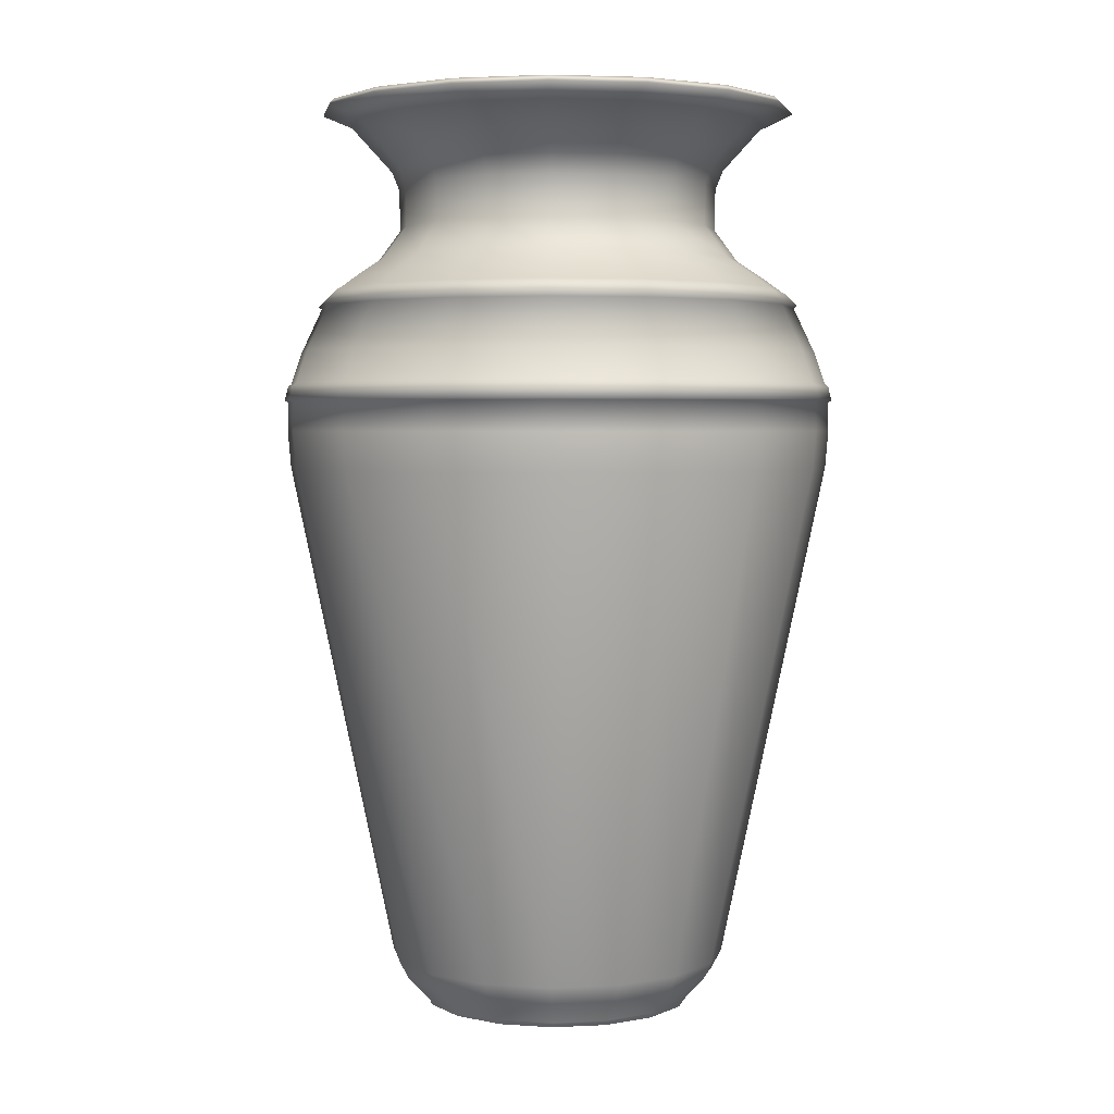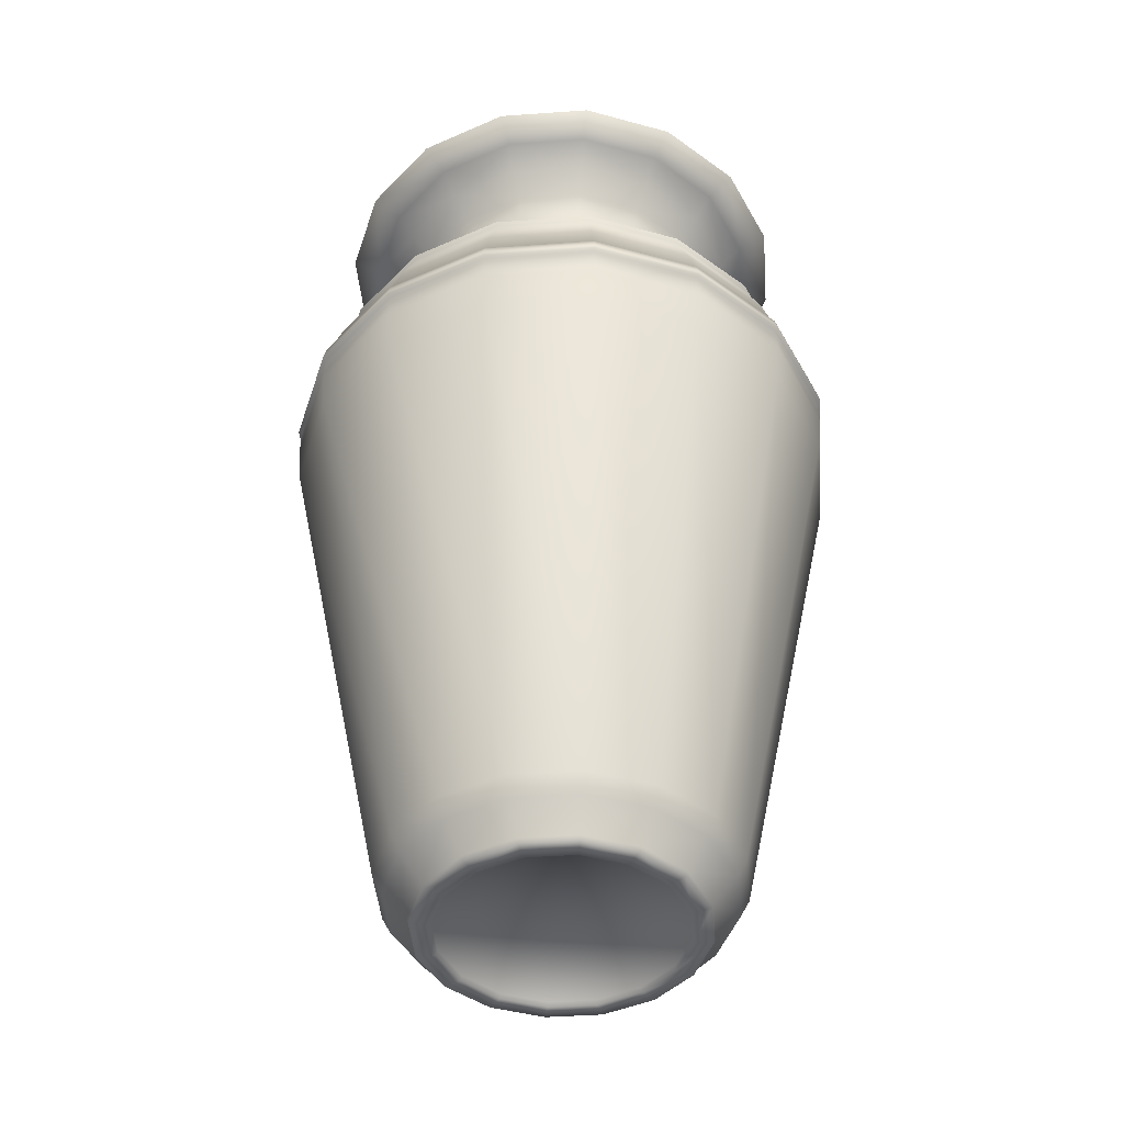
<metadata>
{"format":"obj","ext":"obj","renderer":"f3d","projection":"perspective","resolution":1024,"background":"white","views":[{"elev":3.3,"azim":91.9,"up":"+Y"},{"elev":-43.9,"azim":-164.0,"up":"+Y"}]}
</metadata>
<code>
g Circle.001
v 137.2 289.4 -0.00013
v 43.81 358.5 -105.8
v -126.7 289.4 52.49
v 4e-05 358.5 114.5
v 126.7 289.4 52.49
v -43.81 358.5 -105.8
v -137.2 289.4 -1e-05
v 80.95 358.5 -80.95
v -43.81 358.5 105.8
v 96.99 289.4 96.99
v -126.7 289.4 -52.49
v 105.8 358.5 -43.81
v -80.95 358.5 80.95
v 52.49 289.4 126.7
v 0 289.4 -137.2
v 114.5 358.5 -0.00013
v -105.8 358.5 43.81
v -96.99 289.4 -96.99
v -0 419.6 -83.37
v -0 390.2 -79.27
v -31.9 419.6 -77.02
v -30.33 390.2 -73.23
v -58.95 419.6 -58.95
v -56.05 390.2 -56.05
v -77.02 419.6 -31.9
v -73.23 390.2 -30.33
v -83.37 419.6 -4e-05
v -79.27 390.2 -4e-05
v -77.02 419.6 31.9
v -73.23 390.2 30.33
v -58.95 419.6 58.95
v -56.05 390.2 56.05
v -31.9 419.6 77.02
v -30.33 390.2 73.23
v 2e-05 419.6 83.37
v 2e-05 390.2 79.27
v 31.9 419.6 77.02
v 30.33 390.2 73.23
v 58.95 419.6 58.95
v 56.05 390.2 56.05
v 77.02 419.6 31.9
v 73.23 390.2 30.33
v 83.37 419.6 -0.00012
v 79.27 390.2 -0.00011
v 77.02 419.6 -31.9
v 73.23 390.2 -30.33
v 58.95 419.6 -58.95
v 56.05 390.2 -56.05
v 31.9 419.6 -77.02
v 30.33 390.2 -73.23
v 2e-05 0.6637 67.26
v 25.74 0.6637 62.14
v 47.56 0.6637 47.56
v 62.14 0.6637 25.74
v 67.26 0.6637 -4e-05
v 62.14 0.6637 -25.74
v 47.56 0.6637 -47.56
v 25.74 0.6637 -62.14
v -1e-05 2.919 1e-05
v -22.15 2e-05 53.49
v -40.94 2e-05 40.94
v -53.49 1e-05 22.15
v -57.89 1e-05 2e-05
v -53.49 1e-05 -22.15
v -40.94 0 -40.94
v -22.15 0 -53.49
v -0 0 -57.89
v -21.9 2.255 52.87
v -40.46 2.255 40.46
v -52.87 2.255 21.9
v -57.23 2.255 2e-05
v -52.87 2.255 -21.9
v -40.46 2.255 -40.46
v -21.9 2.255 -52.87
v -0 2.255 -57.23
v -0 441.7 -103.4
v -39.59 441.7 -95.57
v -73.14 441.7 -73.14
v -95.57 441.7 -39.59
v -103.4 441.7 -4e-05
v -95.57 441.7 39.59
v -73.14 441.7 73.14
v -39.59 441.7 95.57
v 3e-05 441.7 103.4
v 39.59 441.7 95.57
v 73.14 441.7 73.14
v 95.57 441.7 39.59
v 103.4 441.7 -0.00013
v 95.57 441.7 -39.59
v 73.14 441.7 -73.14
v 39.59 441.7 -95.57
v -96.99 289.4 96.99
v 126.7 289.4 -52.49
v -52.49 289.4 126.7
v 96.99 289.4 -96.99
v -52.49 289.4 -126.7
v 5e-05 289.4 137.2
v 52.49 289.4 -126.7
v -79.93 359.3 -79.93
v 0 359.3 -113
v 43.26 359.3 104.4
v -104.4 359.3 -43.26
v 79.93 359.3 79.93
v -113 359.3 -2e-05
v 104.4 359.3 43.26
v -104.4 359.3 43.26
v 113 359.3 -0.00013
v -79.93 359.3 79.93
v 104.4 359.3 -43.26
v -43.26 359.3 104.4
v 79.93 359.3 -79.93
v -43.26 359.3 -104.4
v 4e-05 359.3 113
v 43.26 359.3 -104.4
v 105.8 358.5 43.81
v -114.5 358.5 -2e-05
v 80.95 358.5 80.95
v -105.8 358.5 -43.81
v 43.81 358.5 105.8
v 0 358.5 -114.5
v -80.95 358.5 -80.95
v -0 2.919 -67.92
v -25.99 2.919 -62.75
v -48.03 2.919 -48.03
v -62.75 2.919 -25.99
v -67.92 2.919 2e-05
v -62.75 2.919 25.99
v -48.03 2.919 48.03
v -25.99 2.919 62.75
v 2e-05 2.919 67.92
v 25.99 2.919 62.75
v 48.03 2.919 48.03
v 62.75 2.919 25.99
v 67.92 2.919 -4e-05
v 62.75 2.919 -25.99
v 48.03 2.919 -48.03
v 25.99 2.919 -62.75
v -25.74 0.6637 62.14
v -47.56 0.6637 47.56
v -62.14 0.6637 25.74
v -67.26 0.6637 2e-05
v -62.14 0.6637 -25.74
v -47.56 0.6637 -47.56
v -25.74 0.6637 -62.14
v -0 0.6637 -67.26
v 1e-05 2e-05 57.89
v 22.15 2e-05 53.49
v 40.94 2e-05 40.94
v 53.49 1e-05 22.15
v 57.89 1e-05 -3e-05
v 53.49 1e-05 -22.15
v 40.94 0 -40.94
v 22.15 0 -53.49
v 1e-05 2.255 57.23
v 21.9 2.255 52.87
v 40.46 2.255 40.46
v 52.87 2.255 21.9
v 57.23 2.255 -3e-05
v 52.87 2.255 -21.9
v 40.46 2.255 -40.46
v 21.9 2.255 -52.87
v -0 24.18 -84.2
v -32.22 24.18 -77.79
v -59.54 24.18 -59.54
v -77.8 24.18 -32.22
v -84.2 24.18 2e-05
v -77.8 24.18 32.22
v -59.54 24.18 59.54
v -32.22 24.18 77.8
v 3e-05 24.18 84.2
v 32.22 24.18 77.8
v 59.54 24.18 59.54
v 77.8 24.18 32.22
v 84.2 24.18 -5e-05
v 77.79 24.18 -32.22
v 59.54 24.18 -59.54
v 32.22 24.18 -77.8
v -64.04 374.8 -64.04
v -73.72 365.6 -73.72
v -96.32 365.6 -39.9
v -83.67 374.8 -34.66
v -0 365.6 -104.3
v -0 374.8 -90.57
v 34.66 374.8 -83.67
v 39.9 365.6 -96.32
v 34.66 374.8 83.67
v 39.9 365.6 96.32
v 73.72 365.6 73.72
v 64.04 374.8 64.04
v -104.3 365.6 -3e-05
v -90.57 374.8 -3e-05
v 96.32 365.6 39.9
v 83.67 374.8 34.66
v -96.32 365.6 39.9
v -83.67 374.8 34.66
v 104.3 365.6 -0.00012
v 90.57 374.8 -0.00011
v -73.72 365.6 73.72
v -64.04 374.8 64.04
v 96.32 365.6 -39.9
v 83.67 374.8 -34.66
v -39.9 365.6 96.32
v -34.66 374.8 83.67
v 73.72 365.6 -73.72
v 64.04 374.8 -64.04
v -39.9 365.6 -96.32
v -34.66 374.8 -83.67
v 3e-05 365.6 104.3
v 3e-05 374.8 90.57
v -84.45 350.7 -84.45
v -110.3 350.7 -45.7
v 45.7 350.7 -110.3
v 0 350.7 -119.4
v 45.7 350.7 110.3
v 84.45 350.7 84.45
v -119.4 350.7 -2e-05
v 110.3 350.7 45.7
v -110.3 350.7 45.7
v 119.4 350.7 -0.00013
v -84.45 350.7 84.45
v 110.3 350.7 -45.7
v -45.7 350.7 110.3
v 84.45 350.7 -84.45
v -45.7 350.7 -110.3
v 4e-05 350.7 119.4
v -91.79 328.7 -91.79
v -119.9 328.7 -49.68
v 0 328.7 -129.8
v 49.68 328.7 -119.9
v 49.68 328.7 119.9
v 91.79 328.7 91.79
v -129.8 328.7 -2e-05
v 119.9 328.7 49.68
v -119.9 328.7 49.68
v 129.8 328.7 -0.00013
v -91.79 328.7 91.79
v 119.9 328.7 -49.68
v -49.68 328.7 119.9
v 91.79 328.7 -91.79
v -49.68 328.7 -119.9
v 4e-05 328.7 129.8
v -0 430.7 -93.41
v -35.74 430.7 -86.3
v -66.05 430.7 -66.05
v -86.3 430.7 -35.74
v -93.41 430.7 -4e-05
v -86.3 430.7 35.74
v -66.05 430.7 66.05
v -35.74 430.7 86.3
v 3e-05 430.7 93.41
v 35.74 430.7 86.3
v 66.05 430.7 66.05
v 86.3 430.7 35.74
v 93.41 430.7 -0.00012
v 86.3 430.7 -35.74
v 66.05 430.7 -66.05
v 35.74 430.7 -86.3
v 0 271 -135.6
v -51.89 271 -125.3
v -95.88 271 -95.88
v -125.3 271 -51.89
v -135.6 271 -1e-05
v -125.3 271 51.89
v -95.88 271 95.88
v -51.89 271 125.3
v 5e-05 271 135.6
v 51.89 271 125.3
v 95.88 271 95.88
v 125.3 271 51.89
v 135.6 271 -0.00013
v 125.3 271 -51.89
v 95.88 271 -95.88
v 51.89 271 -125.3
v -0 15.26 -79.64
v -30.48 15.26 -73.58
v -56.31 15.26 -56.31
v -73.58 15.26 -30.48
v -79.64 15.26 2e-05
v -73.58 15.26 30.48
v -56.31 15.26 56.31
v -30.48 15.26 73.58
v 2e-05 15.26 79.64
v 30.48 15.26 73.58
v 56.31 15.26 56.31
v 73.58 15.26 30.48
v 79.64 15.26 -5e-05
v 73.58 15.26 -30.48
v 56.31 15.26 -56.31
v 30.48 15.26 -73.58
v -0 410.4 -79.71
v -30.5 410.4 -73.65
v -56.37 410.4 -56.37
v -73.65 410.4 -30.5
v -79.71 410.4 -4e-05
v -73.65 410.4 30.5
v -56.37 410.4 56.37
v -30.5 410.4 73.65
v 2e-05 410.4 79.71
v 30.5 410.4 73.65
v 56.37 410.4 56.37
v 73.65 410.4 30.5
v 79.71 410.4 -0.00011
v 73.65 410.4 -30.51
v 56.37 410.4 -56.37
v 30.5 410.4 -73.65
v 109.1 447.8 -45.18
v 4e-05 447.8 118.1
v -83.48 447.8 83.48
v -45.18 447.8 -109.1
v 0 447.8 -118.1
v -0 431.7 -86.53
v -33.11 431.7 -79.94
v -61.19 431.7 61.19
v 3e-05 431.7 86.53
v 79.94 431.7 -33.11
v 33.11 431.7 -79.94
v -61.19 431.7 -61.19
v -79.94 431.7 -33.11
v -86.53 431.7 -4e-05
v -79.94 431.7 33.11
v -33.11 431.7 79.94
v 33.11 431.7 79.94
v 61.19 431.7 61.19
v 79.94 431.7 33.11
v 86.53 431.7 -0.00012
v 61.19 431.7 -61.19
v -0 390.3 -71.44
v -27.34 390.3 -66
v -50.52 390.3 50.52
v 2e-05 390.3 71.44
v 66 390.3 -27.34
v 27.34 390.3 -66
v -50.52 390.3 -50.52
v -66 390.3 -27.34
v -71.44 390.3 -4e-05
v -66 390.3 27.34
v -27.34 390.3 66
v 27.34 390.3 66
v 50.52 390.3 50.52
v 66 390.3 27.34
v 71.44 390.3 -0.0001
v 50.52 390.3 -50.52
v 0 349.8 -100.7
v -38.52 349.8 -93
v -71.18 349.8 71.18
v 3e-05 349.8 100.7
v 93 349.8 -38.52
v 38.52 349.8 -93
v -71.18 349.8 -71.18
v -93 349.8 -38.52
v -100.7 349.8 -3e-05
v -93 349.8 38.52
v -38.52 349.8 93
v 38.52 349.8 93
v 71.18 349.8 71.18
v 93 349.8 38.52
v 100.7 349.8 -0.00012
v 71.18 349.8 -71.18
v -1e-05 349.5 -5e-05
v 0 450.5 -115.4
v -44.16 450.5 -106.6
v -81.6 450.5 81.6
v 4e-05 450.5 115.4
v 106.6 450.5 -44.16
v 44.16 450.5 -106.6
v -81.6 450.5 -81.6
v -106.6 450.5 -44.16
v -115.4 450.5 -4e-05
v -106.6 450.5 44.16
v -44.16 450.5 106.6
v 44.16 450.5 106.6
v 81.6 450.5 81.6
v 106.6 450.5 44.16
v 115.4 450.5 -0.00014
v 81.6 450.5 -81.6
v 45.18 447.8 -109.1
v -83.48 447.8 -83.48
v -109.1 447.8 -45.18
v -118.1 447.8 -4e-05
v -109.1 447.8 45.18
v -45.18 447.8 109.1
v 45.18 447.8 109.1
v 83.48 447.8 83.48
v 109.1 447.8 45.18
v 118.1 447.8 -0.00014
v 83.48 447.8 -83.48
v -95.65 312.9 -95.65
v -96.79 303.7 -96.79
v 0 312.9 -135.3
v 0 303.7 -136.9
v 52.38 303.7 126.5
v 51.76 312.9 125
v -126.5 303.7 -52.38
v -125 312.9 -51.76
v 96.79 303.7 96.79
v 95.65 312.9 95.65
v -136.9 303.7 -1e-05
v -135.3 312.9 -1e-05
v 126.5 303.7 52.38
v 125 312.9 51.76
v -126.5 303.7 52.38
v -125 312.9 51.76
v 135.3 312.9 -0.00013
v 136.9 303.7 -0.00013
v -95.65 312.9 95.65
v -96.79 303.7 96.79
v 125 312.9 -51.76
v 126.5 303.7 -52.38
v -52.38 303.7 126.5
v -51.76 312.9 125
v 96.79 303.7 -96.79
v 95.65 312.9 -95.65
v -51.76 312.9 -125
v -52.38 303.7 -126.5
v 5e-05 312.9 135.3
v 5e-05 303.7 136.9
v 51.76 312.9 -125
v 52.38 303.7 -126.5
v -85.52 352.1 -85.52
v -111.7 352.1 -46.28
v 46.28 352.1 -111.7
v 0 352.1 -120.9
v 46.28 352.1 111.7
v 85.52 352.1 85.52
v -120.9 352.1 -2e-05
v 111.7 352.1 46.28
v -111.7 352.1 46.28
v 120.9 352.1 -0.00013
v -85.52 352.1 85.52
v 111.7 352.1 -46.28
v -46.28 352.1 111.7
v 85.52 352.1 -85.52
v -46.28 352.1 -111.7
v 4e-05 352.1 120.9
v -96.86 311.4 -96.86
v -98.02 304.6 -98.02
v 0 311.4 -137
v 0 304.6 -138.6
v 53.05 304.6 128.1
v 52.42 311.4 126.6
v -128.1 304.6 -53.05
v -126.6 311.4 -52.42
v 98.02 304.6 98.02
v 96.86 311.4 96.86
v -138.6 304.6 -1e-05
v -137 311.4 -1e-05
v 128.1 304.6 53.05
v 126.6 311.4 52.42
v -128.1 304.6 53.05
v -126.6 311.4 52.42
v 137 311.4 -0.00013
v 138.6 304.6 -0.00013
v -96.86 311.4 96.86
v -98.02 304.6 98.02
v 126.6 311.4 -52.42
v 128.1 304.6 -53.05
v -53.05 304.6 128.1
v -52.42 311.4 126.6
v 98.02 304.6 -98.02
v 96.86 311.4 -96.86
v -52.42 311.4 -126.6
v -53.05 304.6 -128.1
v 5e-05 311.4 137
v 5e-05 304.6 138.6
v 52.42 311.4 -126.6
v 53.05 304.6 -128.1
f 403 400 448 451
f 310 76 77 309
f 68 69 59
f 158 157 59
f 307 84 85 382
f 385 384 87 88
f 102 99 121 118
f 243 77 76 242
f 183 20 50 184
f 181 26 24 178
f 207 206 179 178
f 101 187 208 113
f 96 259 260 18
f 14 267 268 10
f 93 271 272 95
f 305 290 19 49
f 7 397 393 11
f 94 265 266 97
f 378 79 80 379
f 51 146 147 52
f 418 411 95 98
f 1 270 271 93
f 218 234 236 220
f 408 404 1 93
f 207 22 20 183
f 305 50 20 290
f 303 46 48 304
f 301 42 44 302
f 299 38 40 300
f 297 34 36 298
f 295 30 32 296
f 293 26 28 294
f 340 339 323 324
f 291 22 24 292
f 338 330 314 322
f 350 349 333 334
f 372 371 382 383
f 138 51 130 129
f 377 309 77 78
f 131 132 284 283
f 128 129 281 280
f 156 148 147 155
f 137 122 274 289
f 124 125 277 276
f 125 126 278 277
f 126 127 279 278
f 127 128 280 279
f 159 158 59
f 136 137 289 288
f 135 136 288 287
f 134 135 287 286
f 276 164 163 275
f 133 134 286 285
f 132 133 285 284
f 221 223 432 430
f 74 75 59
f 72 71 63 64
f 140 62 61 139
f 156 155 59
f 138 129 128 139
f 155 154 59
f 129 130 282 281
f 141 63 62 140
f 140 127 126 141
f 130 131 283 282
f 144 123 122 145
f 139 128 127 140
f 71 72 59
f 75 67 153 161
f 381 308 82 83
f 59 154 68
f 75 74 66 67
f 383 382 85 86
f 74 73 65 66
f 386 306 89 90
f 73 72 64 65
f 178 24 22 207
f 142 64 63 141
f 73 74 59
f 69 61 62 70
f 246 80 79 245
f 253 87 86 252
f 247 81 80 246
f 254 88 87 253
f 248 82 81 247
f 255 89 88 254
f 249 83 82 248
f 256 90 89 255
f 76 91 257 242
f 250 84 83 249
f 257 91 90 256
f 244 78 77 243
f 290 291 21 19
f 251 85 84 250
f 104 190 180 102
f 245 79 78 244
f 252 86 85 251
f 361 360 310 309
f 368 367 378 379
f 362 369 380 308
f 307 382 371 363
f 92 264 265 94
f 191 190 194 195
f 110 202 198 108
f 401 406 454 449
f 402 234 232 398
f 111 204 200 109
f 123 124 276 275
f 122 123 275 274
f 107 196 192 105
f 415 241 238 410
f 392 415 463 440
f 109 200 196 107
f 100 182 185 114
f 114 185 204 111
f 189 188 192 193
f 405 402 450 453
f 52 147 148 53
f 222 225 434 431
f 10 268 269 5
f 98 273 258 15
f 94 97 416 409
f 389 417 465 437
f 105 192 188 103
f 103 188 187 101
f 109 107 16 12
f 113 208 202 110
f 389 228 229 417
f 414 96 18 388
f 143 124 123 144
f 378 377 78 79
f 142 125 124 143
f 11 261 262 7
f 97 266 267 14
f 15 258 259 96
f 392 230 241 415
f 108 198 194 106
f 414 388 436 462
f 106 194 190 104
f 396 231 230 392
f 102 180 179 99
f 145 122 137 58
f 209 208 187 186
f 418 390 438 466
f 99 179 206 112
f 407 237 235 403
f 405 236 234 402
f 390 418 98 15
f 400 233 231 396
f 5 269 270 1
f 154 146 60 68
f 409 406 92 94
f 7 262 263 3
f 365 360 311 316
f 141 126 125 142
f 163 162 274 275
f 155 147 146 154
f 69 68 60 61
f 57 58 137 136
f 70 71 59
f 145 58 153 67
f 385 306 364 374
f 56 57 136 135
f 151 159 160 152
f 55 56 135 134
f 159 151 150 158
f 54 55 134 133
f 158 150 149 157
f 53 54 133 132
f 52 53 132 131
f 51 138 60 146
f 139 61 60 138
f 157 156 59
f 75 161 59
f 153 58 57 152
f 161 153 152 160
f 56 151 152 57
f 55 150 151 56
f 161 160 59
f 54 149 150 55
f 160 159 59
f 53 148 149 54
f 71 70 62 63
f 157 149 148 156
f 72 73 59
f 143 65 64 142
f 144 66 65 143
f 145 67 66 144
f 69 70 59
f 380 81 82 308
f 307 381 83 84
f 384 383 86 87
f 306 385 88 89
f 386 90 91 376
f 219 221 430 428
f 197 196 200 201
f 274 162 177 289
f 216 218 427 425
f 199 198 202 203
f 186 187 188 189
f 178 179 180 181
f 195 194 198 199
f 110 108 13 9
f 205 204 185 184
f 201 200 204 205
f 184 185 182 183
f 92 406 401 3
f 221 237 239 223
f 222 238 241 225
f 387 413 461 435
f 212 229 228 213
f 112 206 182 100
f 183 182 206 207
f 398 232 227 394
f 306 386 375 364
f 219 235 237 221
f 10 395 391 14
f 95 272 273 98
f 96 414 390 15
f 211 227 232 216
f 411 408 93 95
f 214 230 231 215
f 210 226 227 211
f 10 5 399 395
f 310 376 91 76
f 294 295 29 27
f 423 119 4 434
f 416 97 14 391
f 51 52 131 130
f 253 252 39 41
f 246 245 25 27
f 252 251 37 39
f 300 301 41 39
f 245 244 23 25
f 293 294 27 25
f 201 46 44 197
f 199 32 30 195
f 251 250 35 37
f 299 300 39 37
f 257 49 19 242
f 244 243 21 23
f 292 293 25 23
f 197 44 42 193
f 257 256 47 49
f 195 30 28 191
f 250 249 33 35
f 298 299 37 35
f 243 242 19 21
f 291 292 23 21
f 193 42 40 189
f 256 255 45 47
f 304 305 49 47
f 249 248 31 33
f 297 298 35 33
f 189 40 38 186
f 255 254 43 45
f 303 304 47 45
f 248 247 29 31
f 296 297 33 31
f 186 38 36 209
f 254 253 41 43
f 302 303 45 43
f 247 246 27 29
f 295 296 31 29
f 184 50 48 205
f 209 36 34 203
f 205 48 46 201
f 203 34 32 199
f 301 302 43 41
f 191 28 26 181
f 413 240 228 389
f 3 263 264 92
f 404 399 5 1
f 403 235 233 400
f 410 238 236 405
f 412 239 237 407
f 417 229 239 412
f 289 177 176 288
f 288 176 175 287
f 287 175 174 286
f 286 174 173 285
f 285 173 172 284
f 284 172 171 283
f 283 171 170 282
f 282 170 169 281
f 281 169 168 280
f 280 168 167 279
f 279 167 166 278
f 278 166 165 277
f 277 165 164 276
f 265 169 170 266
f 267 171 172 268
f 268 172 173 269
f 269 173 174 270
f 270 174 175 271
f 271 175 176 272
f 272 176 177 273
f 273 177 162 258
f 258 162 163 259
f 259 163 164 260
f 260 164 165 261
f 261 165 166 262
f 262 166 167 263
f 263 167 168 264
f 264 168 169 265
f 266 170 171 267
f 380 379 80 81
f 290 20 22 291
f 292 24 26 293
f 294 28 30 295
f 296 32 34 297
f 298 36 38 299
f 300 40 42 301
f 302 44 46 303
f 304 48 50 305
f 328 327 311 312
f 319 368 369 320
f 327 332 316 311
f 181 180 190 191
f 203 202 208 209
f 193 192 196 197
f 349 344 328 333
f 344 343 327 328
f 323 372 373 324
f 341 340 324 325
f 313 362 370 321
f 335 334 318 319
f 370 363 314 321
f 366 361 309 377
f 342 331 315 326
f 373 372 383 384
f 388 18 11 393
f 387 226 240 413
f 377 378 367 366
f 381 370 362 308
f 362 313 320 369
f 365 316 326 375
f 322 314 363 371
f 311 360 361 312
f 336 320 313 329
f 364 315 325 374
f 351 350 334 335
f 325 324 373 374
f 336 335 319 320
f 329 313 321 337
f 385 374 373 384
f 315 364 375 326
f 341 325 315 331
f 342 326 316 332
f 322 371 372 323
f 357 356 340 341
f 346 353 337 330
f 358 347 331 342
f 355 354 338 339
f 352 351 335 336
f 343 348 332 327
f 345 329 337 353
f 358 342 332 348
f 350 351 359
f 354 346 330 338
f 356 355 339 340
f 351 352 359
f 357 341 331 347
f 352 336 329 345
f 359 352 345
f 307 363 370 381
f 356 357 359
f 359 348 343
f 310 360 365 376
f 349 350 359
f 355 356 359
f 343 344 359
f 359 353 346
f 359 358 348
f 353 359 345
f 359 357 347
f 344 349 359
f 347 358 359
f 354 355 359
f 317 366 367 318
f 346 354 359
f 330 337 321 314
f 334 333 317 318
f 386 376 365 375
f 312 361 366 317
f 333 328 312 317
f 339 338 322 323
f 369 368 379 380
f 318 367 368 319
f 18 260 261 11
f 401 397 7 3
f 390 414 462 438
f 225 241 230 214
f 216 232 234 218
f 213 228 240 224
f 217 233 235 219
f 220 236 238 222
f 224 240 226 210
f 223 239 229 212
f 215 231 233 217
f 408 411 459 456
f 113 110 9 4
f 413 389 437 461
f 224 210 419 433
f 112 100 120 6
f 412 407 455 460
f 104 102 118 116
f 397 401 449 445
f 114 111 8 2
f 225 214 423 434
f 111 109 12 8
f 402 398 446 450
f 210 211 420 419
f 101 113 4 119
f 406 409 457 454
f 99 112 6 121
f 394 227 226 387
f 419 121 6 433
f 118 420 425 116
f 424 117 119 423
f 2 421 422 120
f 116 425 427 17
f 115 117 424 426
f 432 8 12 430
f 17 427 429 13
f 420 118 121 419
f 16 428 430 12
f 115 426 428 16
f 433 6 120 422
f 8 432 421 2
f 13 429 431 9
f 9 431 434 4
f 436 441 442 435
f 458 453 454 457
f 460 455 456 459
f 435 461 462 436
f 440 463 464 439
f 439 443 444 440
f 448 444 443 447
f 455 451 452 456
f 463 458 457 464
f 446 442 441 445
f 450 446 445 449
f 461 437 438 462
f 466 438 437 465
f 453 450 449 454
f 451 448 447 452
f 465 460 459 466
f 416 391 439 464
f 218 220 429 427
f 399 404 452 447
f 220 222 431 429
f 391 395 443 439
f 217 219 428 426
f 417 412 460 465
f 215 217 426 424
f 411 418 466 459
f 396 392 440 444
f 400 396 444 448
f 105 103 117 115
f 395 399 447 443
f 108 106 17 13
f 407 403 451 455
f 107 105 115 16
f 211 216 425 420
f 404 408 456 452
f 103 101 119 117
f 388 393 441 436
f 212 213 422 421
f 415 410 458 463
f 409 416 464 457
f 106 104 116 17
f 394 387 435 442
f 223 212 421 432
f 214 215 424 423
f 398 394 442 446
f 100 114 2 120
f 410 405 453 458
f 393 397 445 441
f 213 224 433 422

</code>
